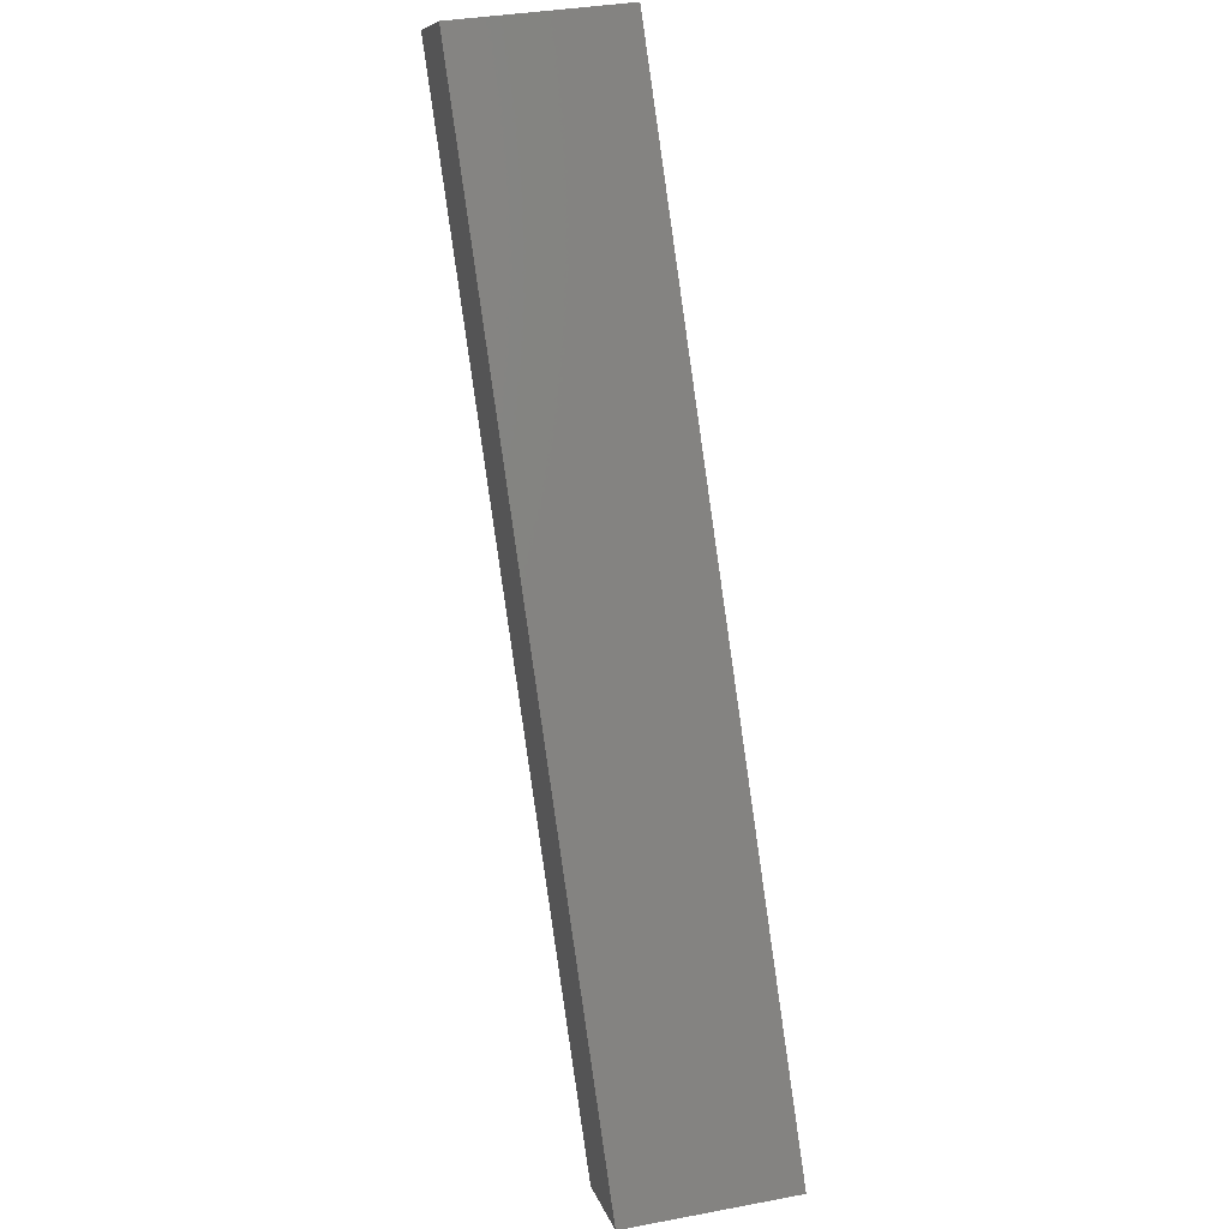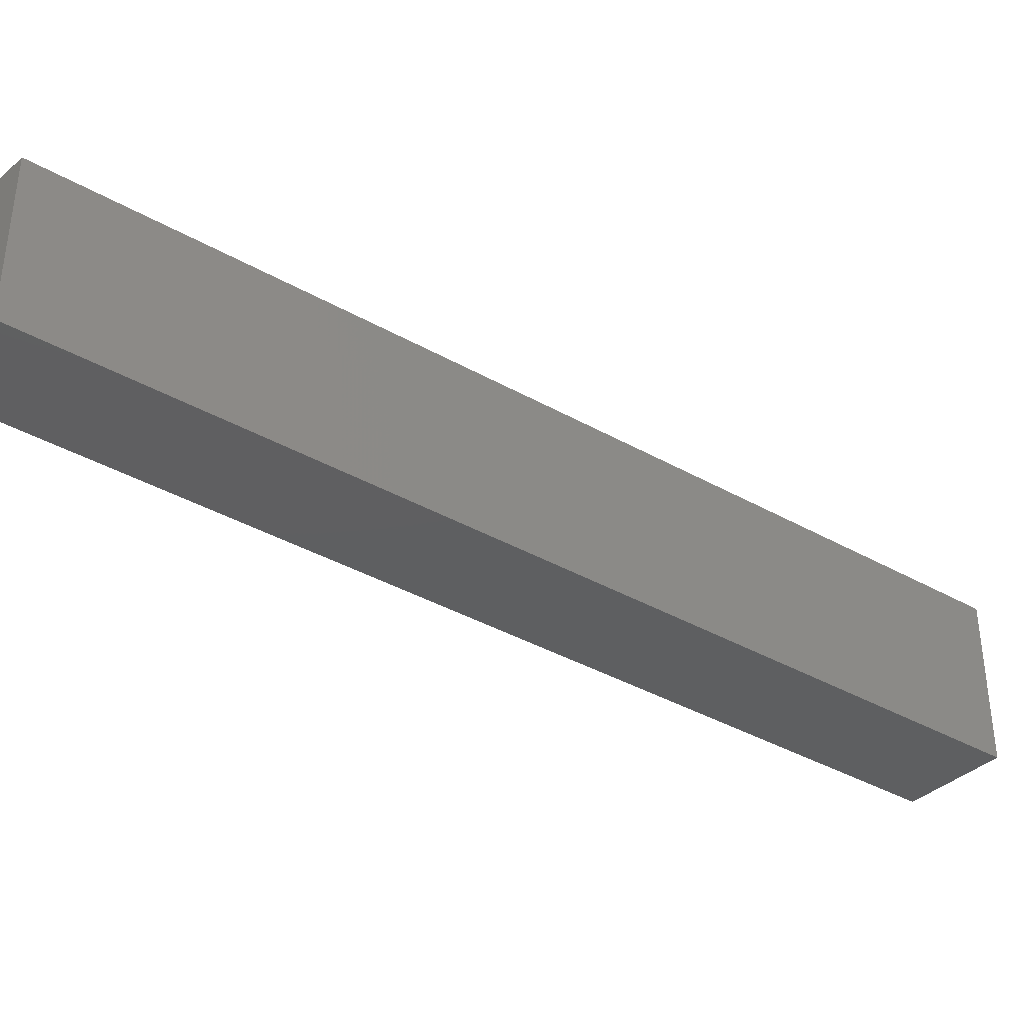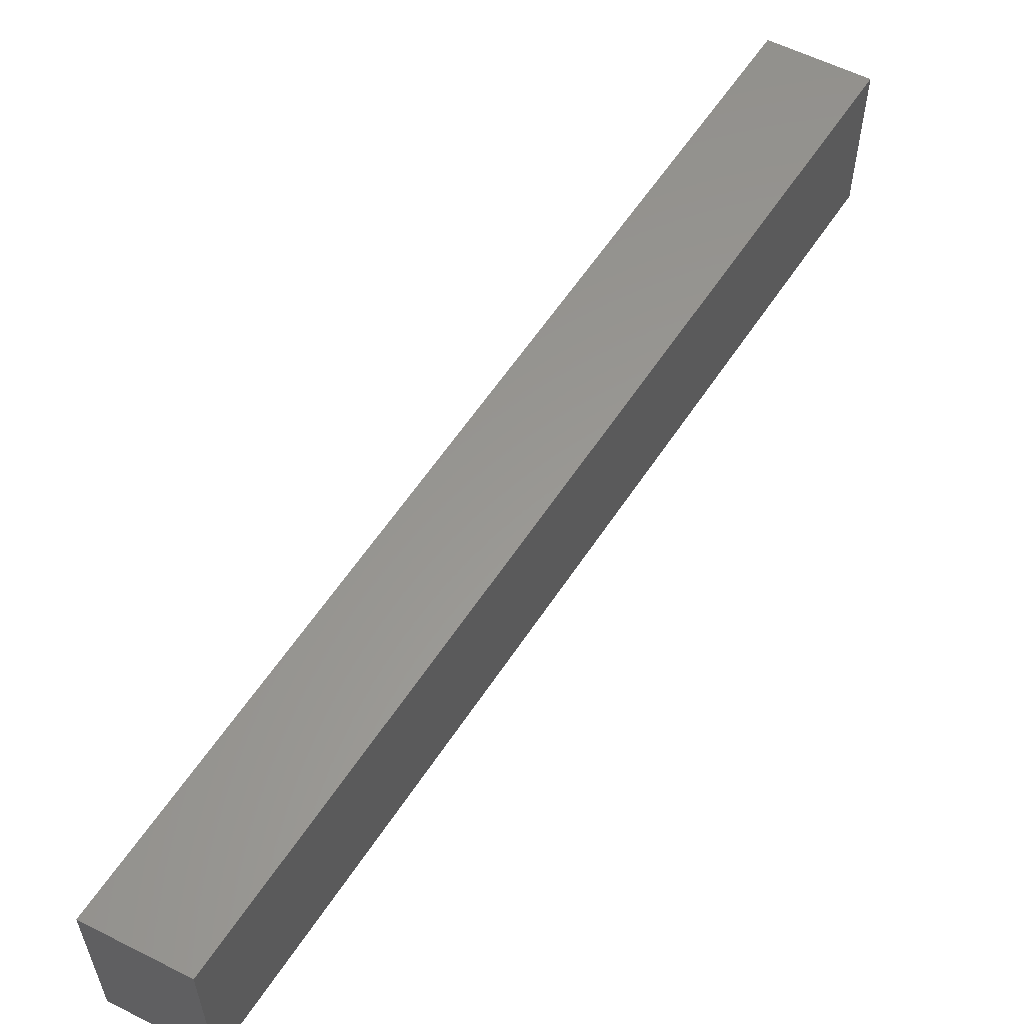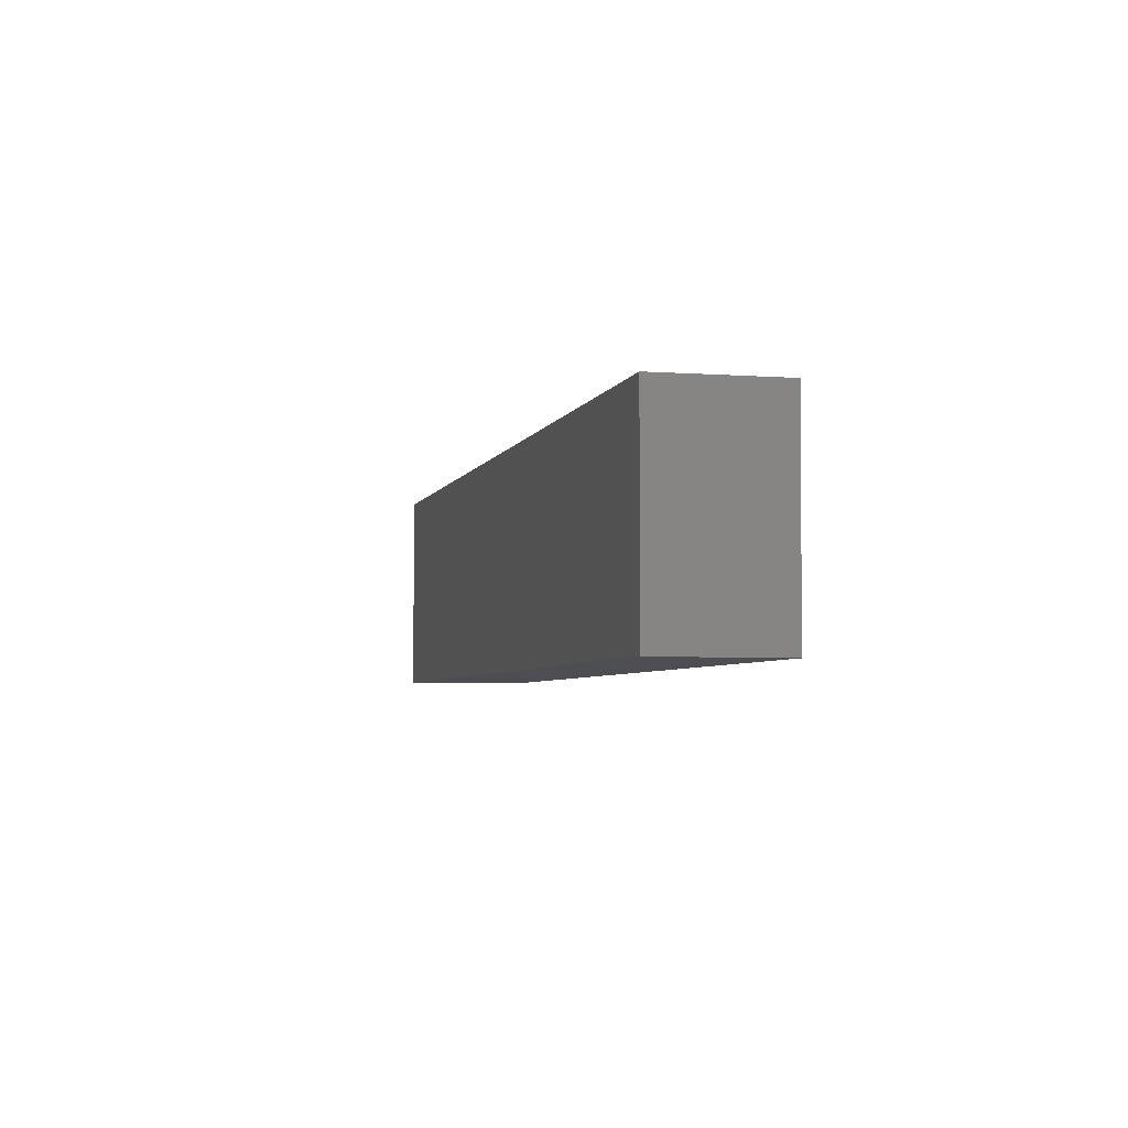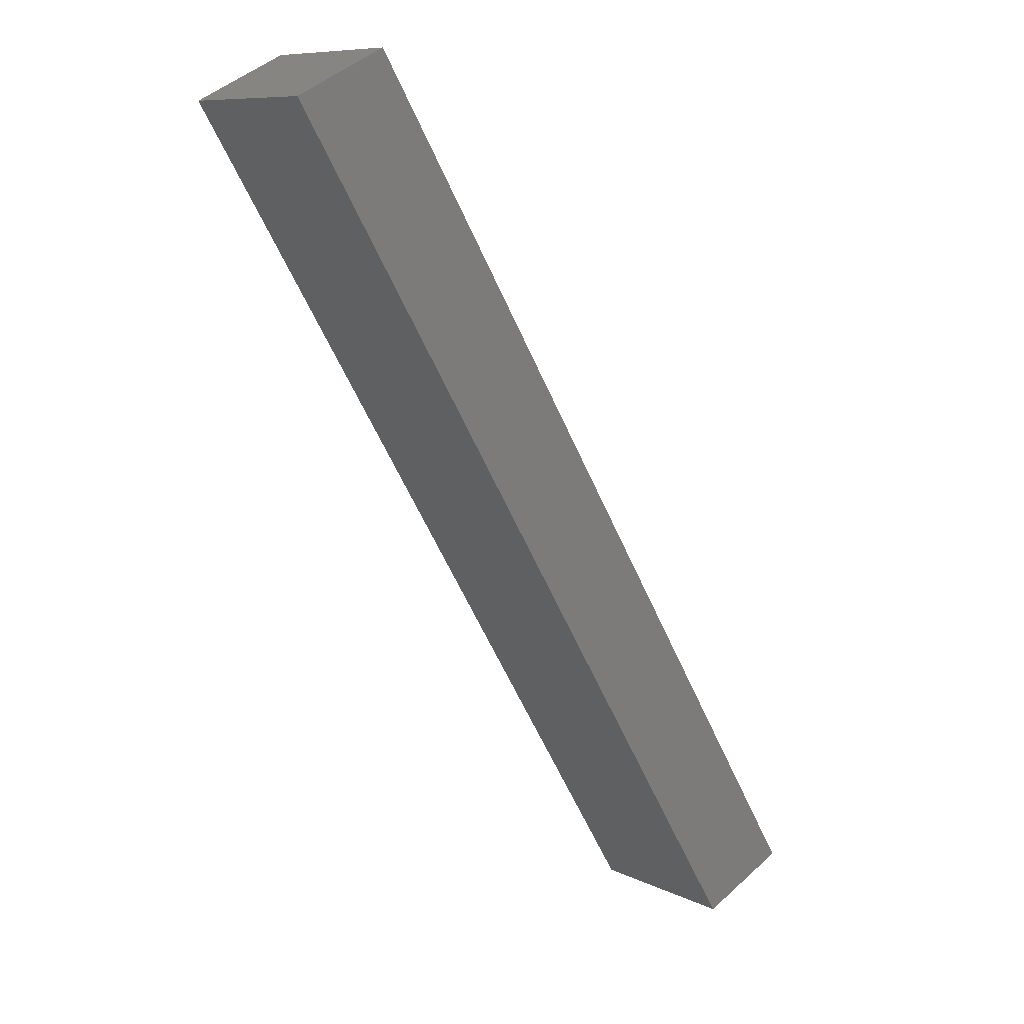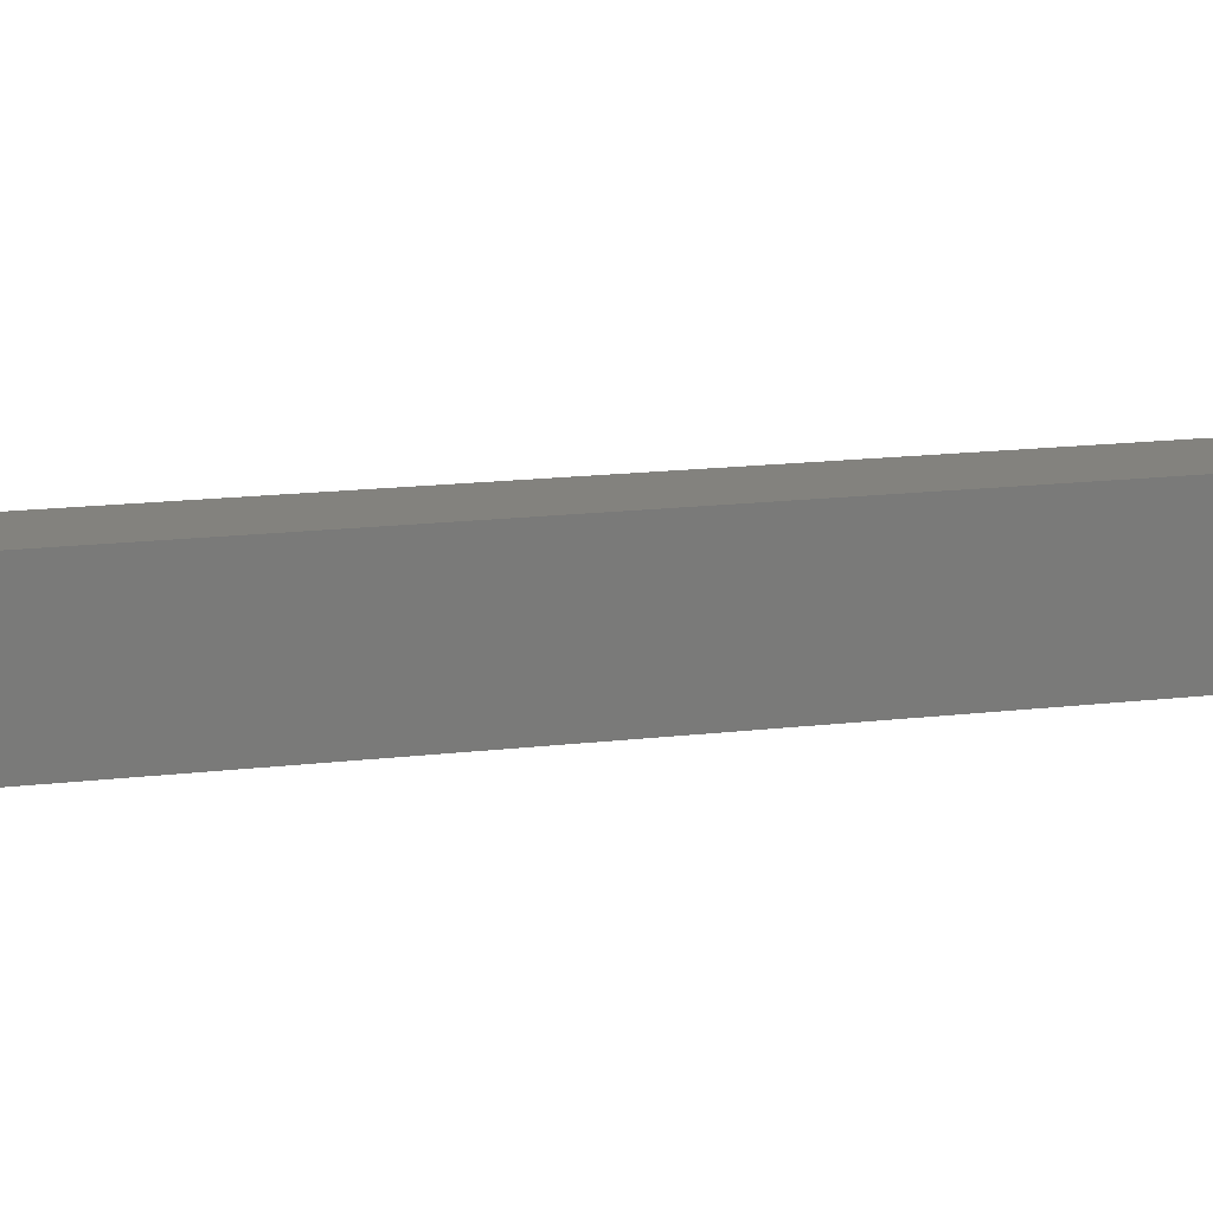
<metadata>
{"format":"stl","ext":"stl","renderer":"f3d","projection":"perspective","resolution":1024,"background":"white","views":[{"elev":35.6,"azim":76.1,"up":"+Z"},{"elev":-38.6,"azim":21.9,"up":"+Y"},{"elev":58.5,"azim":1.5,"up":"+Y"},{"elev":-4.2,"azim":-42.3,"up":"+Y"},{"elev":9.3,"azim":-38.7,"up":"+Z"},{"elev":17.0,"azim":47.9,"up":"+Y"}]}
</metadata>
<code>
# stl→obj: 8 verts, 12 faces
v 1.205e+04 438.8 2824
v 1.205e+04 463.8 2824
v 1.213e+04 441.1 2696
v 1.213e+04 466.1 2696
v 1.206e+04 438.8 2831
v 1.214e+04 441.1 2702
v 1.206e+04 463.8 2831
v 1.214e+04 466.1 2702
f 1 2 3
f 3 2 4
f 1 3 5
f 5 3 6
f 1 5 2
f 2 5 7
f 2 7 4
f 4 7 8
f 8 6 4
f 4 6 3
f 5 6 7
f 7 6 8

</code>
